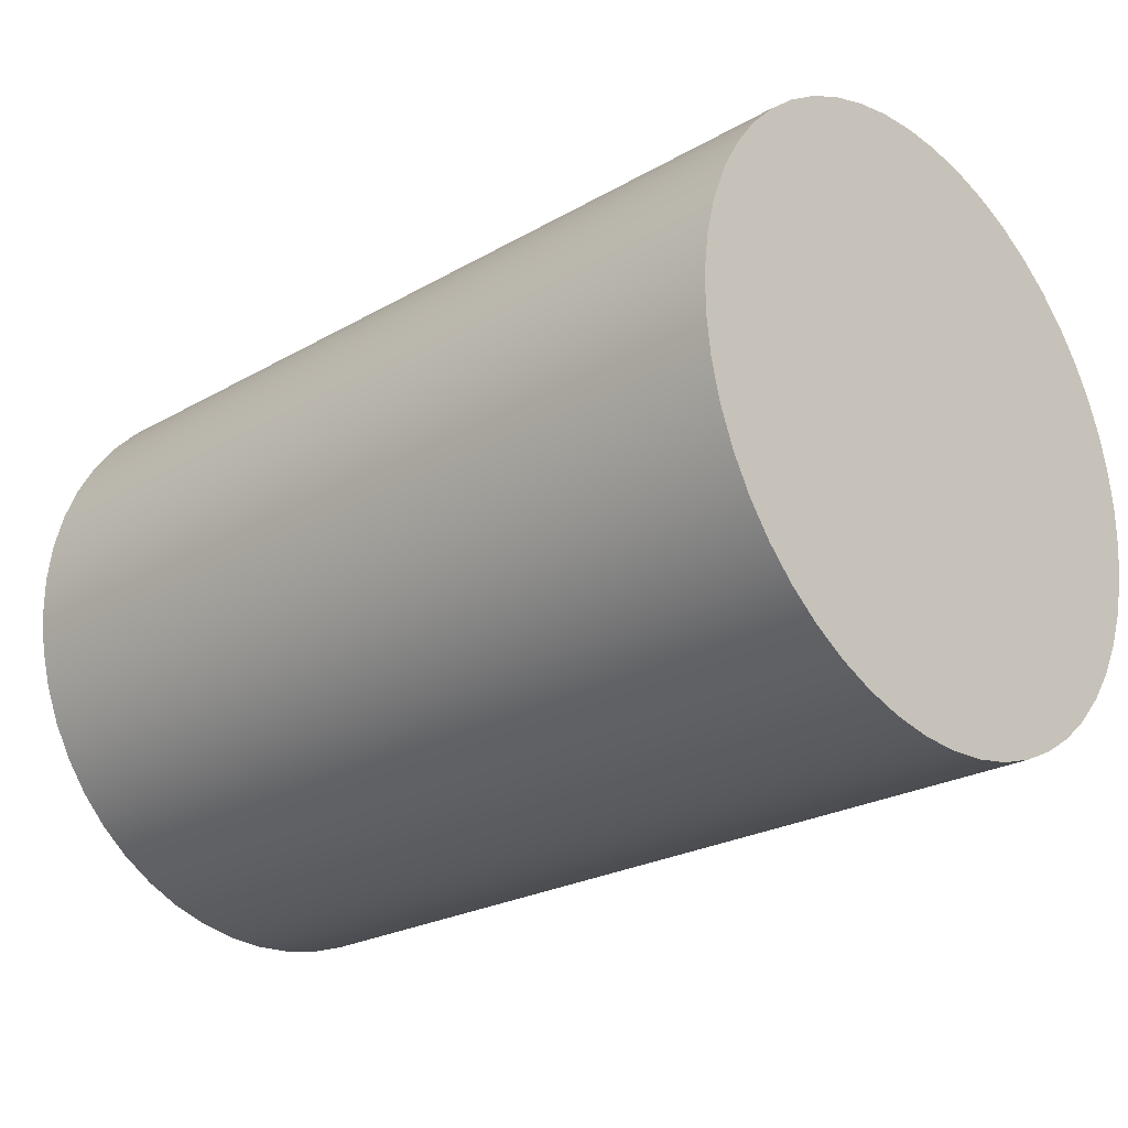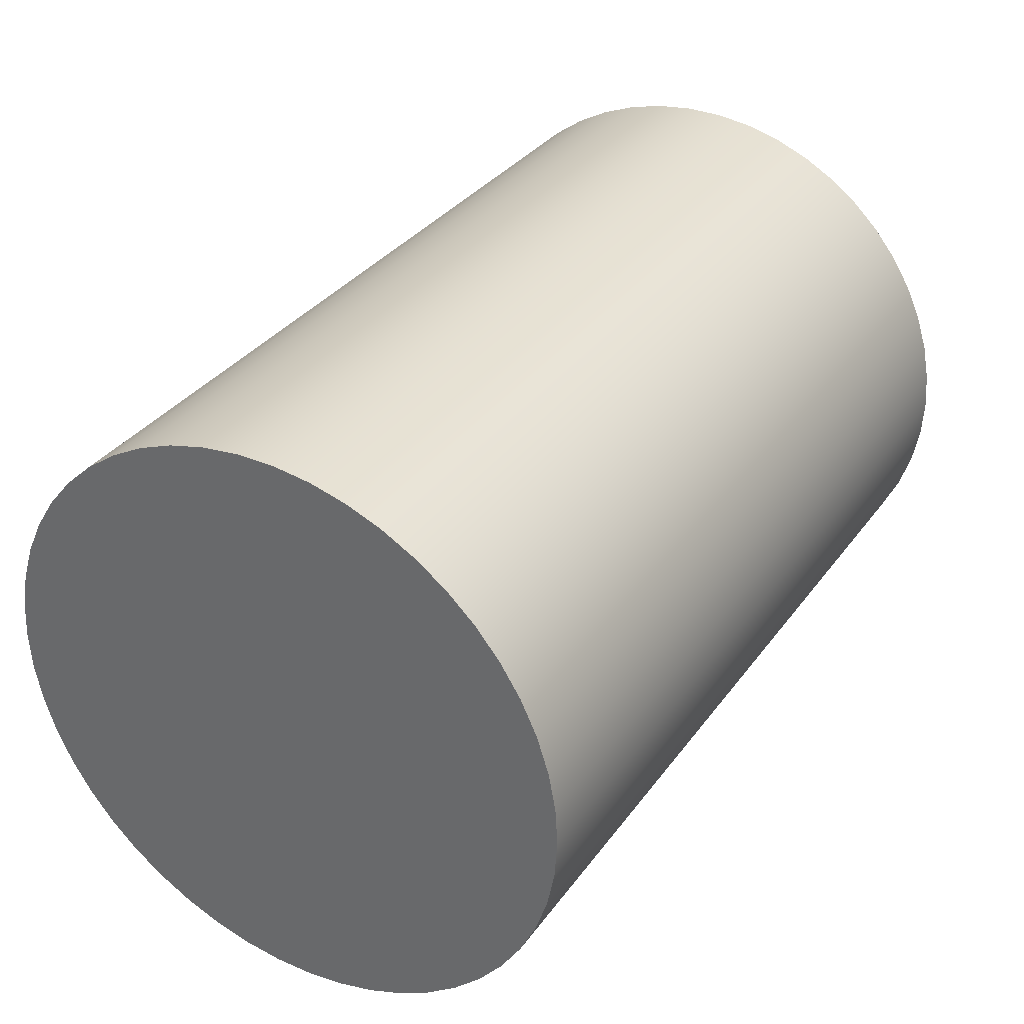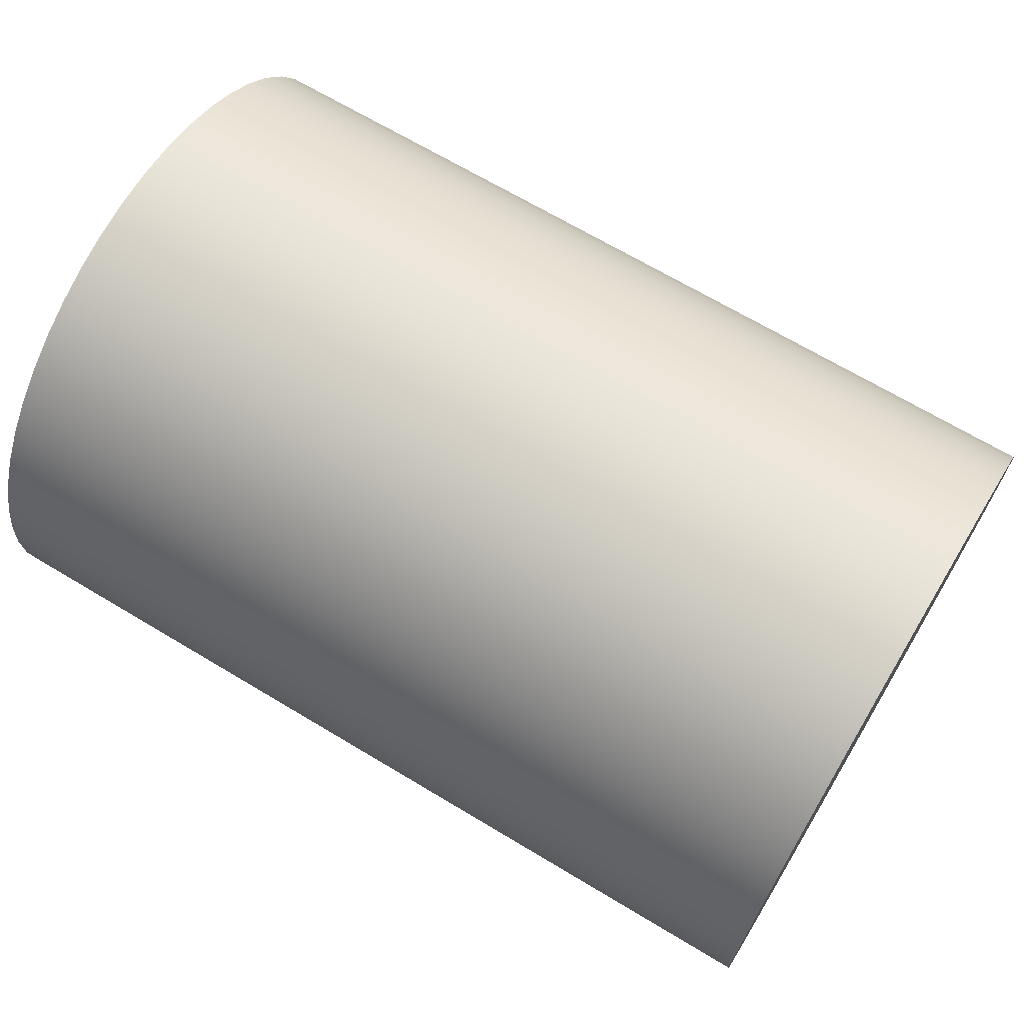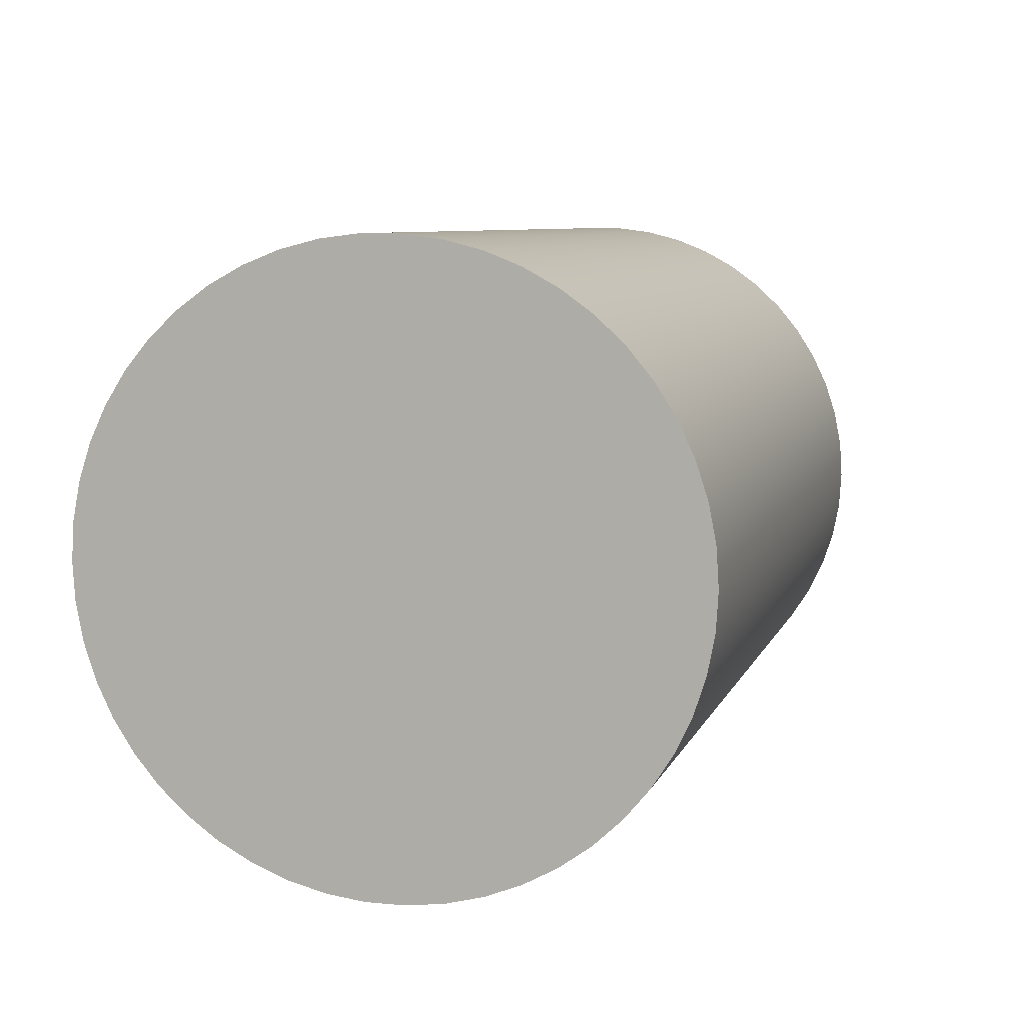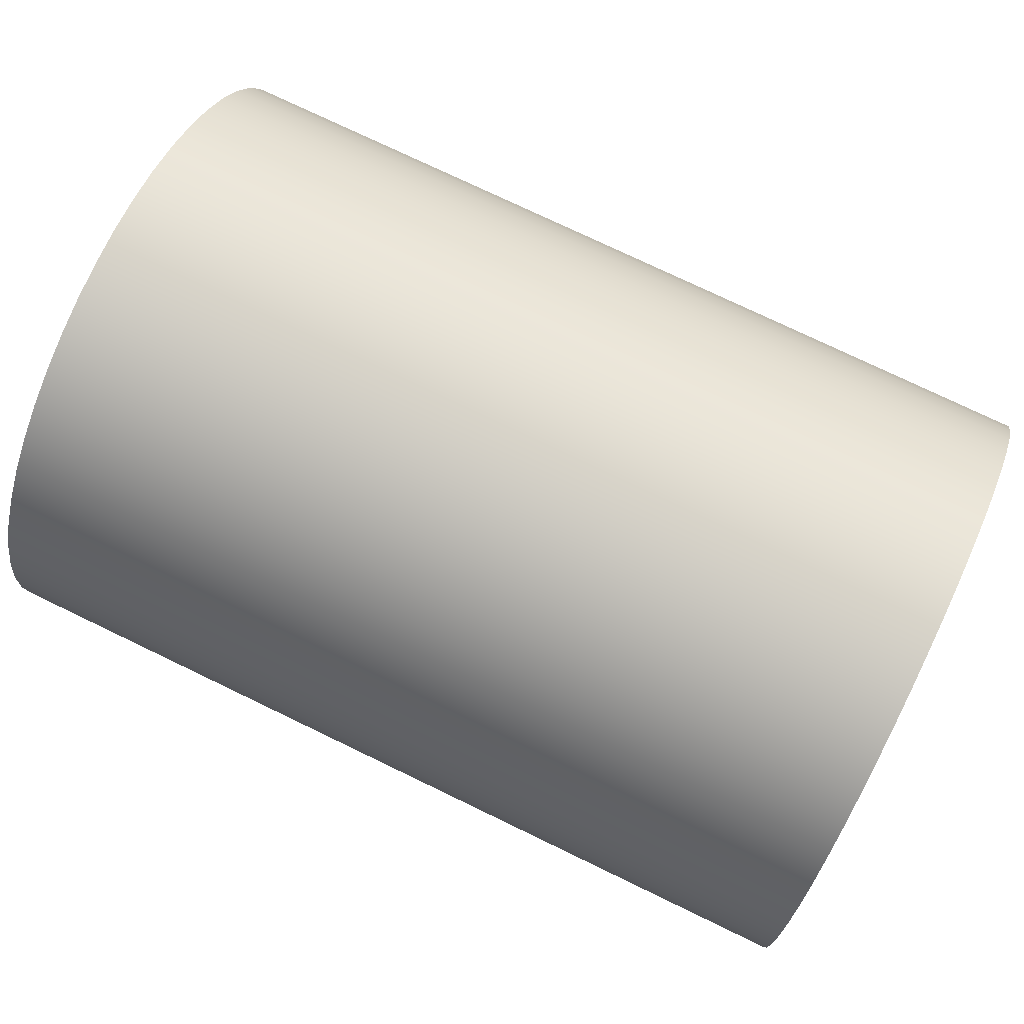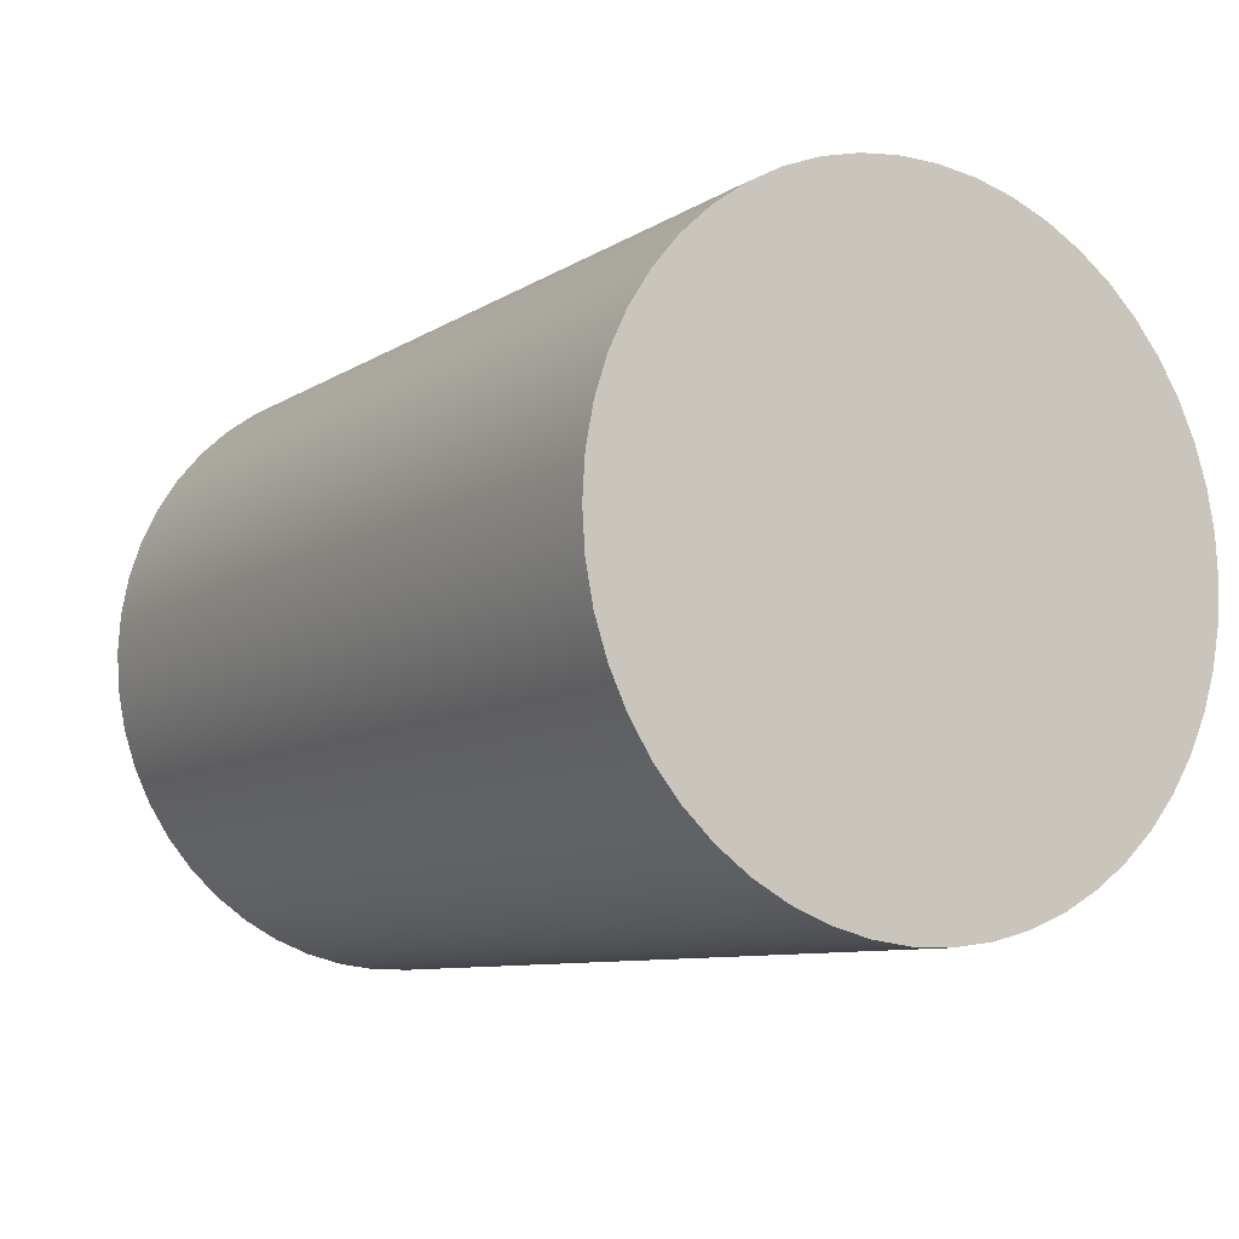
<metadata>
{"format":"obj","ext":"obj","renderer":"f3d","projection":"perspective","resolution":1024,"background":"white","views":[{"elev":-24.3,"azim":43.3,"up":"+Z"},{"elev":33.4,"azim":-59.6,"up":"+Y"},{"elev":68.3,"azim":31.0,"up":"+Y"},{"elev":7.7,"azim":-74.7,"up":"+Y"},{"elev":76.1,"azim":25.7,"up":"+Y"},{"elev":-8.8,"azim":-121.9,"up":"+Y"}]}
</metadata>
<code>
v 0.65 -2.755e-17 0.225
v 0.65 0.0282 0.2232
v 0.65 0.05596 0.2179
v 0.65 0.08283 0.2092
v 0.65 0.1084 0.1972
v 0.65 0.1323 0.182
v 0.65 0.154 0.164
v 0.65 0.1734 0.1434
v 0.65 0.19 0.1206
v 0.65 0.2036 0.0958
v 0.65 0.214 0.06953
v 0.65 0.221 0.04216
v 0.65 0.2246 0.01413
v 0.65 0.2246 -0.01413
v 0.65 0.221 -0.04216
v 0.65 0.214 -0.06953
v 0.65 0.2036 -0.0958
v 0.65 0.19 -0.1206
v 0.65 0.1734 -0.1434
v 0.65 0.154 -0.164
v 0.65 0.1323 -0.182
v 0.65 0.1084 -0.1972
v 0.65 0.08283 -0.2092
v 0.65 0.05596 -0.2179
v 0.65 0.0282 -0.2232
v 0.65 9.992e-17 -0.225
v 0.65 -0.0282 -0.2232
v 0.65 -0.05596 -0.2179
v 0.65 -0.08283 -0.2092
v 0.65 -0.1084 -0.1972
v 0.65 -0.1323 -0.182
v 0.65 -0.154 -0.164
v 0.65 -0.1734 -0.1434
v 0.65 -0.19 -0.1206
v 0.65 -0.2036 -0.0958
v 0.65 -0.214 -0.06953
v 0.65 -0.221 -0.04216
v 0.65 -0.2246 -0.01413
v 0.65 -0.2246 0.01413
v 0.65 -0.221 0.04216
v 0.65 -0.214 0.06953
v 0.65 -0.2036 0.0958
v 0.65 -0.19 0.1206
v 0.65 -0.1734 0.1434
v 0.65 -0.154 0.164
v 0.65 -0.1323 0.182
v 0.65 -0.1084 0.1972
v 0.65 -0.08283 0.2092
v 0.65 -0.05596 0.2179
v 0.65 -0.0282 0.2232
v 0 -2.755e-17 0.225
v 0 -0.0282 0.2232
v 0 -0.05596 0.2179
v 0 -0.08283 0.2092
v 0 -0.1084 0.1972
v 0 -0.1323 0.182
v 0 -0.154 0.164
v 0 -0.1734 0.1434
v 0 -0.19 0.1206
v 0 -0.2036 0.0958
v 0 -0.214 0.06953
v 0 -0.221 0.04216
v 0 -0.2246 0.01413
v 0 -0.2246 -0.01413
v 0 -0.221 -0.04216
v 0 -0.214 -0.06953
v 0 -0.2036 -0.0958
v 0 -0.19 -0.1206
v 0 -0.1734 -0.1434
v 0 -0.154 -0.164
v 0 -0.1323 -0.182
v 0 -0.1084 -0.1972
v 0 -0.08283 -0.2092
v 0 -0.05596 -0.2179
v 0 -0.0282 -0.2232
v 0 9.992e-17 -0.225
v 0 0.0282 -0.2232
v 0 0.05596 -0.2179
v 0 0.08283 -0.2092
v 0 0.1084 -0.1972
v 0 0.1323 -0.182
v 0 0.154 -0.164
v 0 0.1734 -0.1434
v 0 0.19 -0.1206
v 0 0.2036 -0.0958
v 0 0.214 -0.06953
v 0 0.221 -0.04216
v 0 0.2246 -0.01413
v 0 0.2246 0.01413
v 0 0.221 0.04216
v 0 0.214 0.06953
v 0 0.2036 0.0958
v 0 0.19 0.1206
v 0 0.1734 0.1434
v 0 0.154 0.164
v 0 0.1323 0.182
v 0 0.1084 0.1972
v 0 0.08283 0.2092
v 0 0.05596 0.2179
v 0 0.0282 0.2232
v 0 -2.755e-17 0.225
v 0.65 -2.755e-17 0.225
v 0 -2.755e-17 0.225
v 0 0.0282 0.2232
v 0 0.05596 0.2179
v 0 0.08283 0.2092
v 0 0.1084 0.1972
v 0 0.1323 0.182
v 0 0.154 0.164
v 0 0.1734 0.1434
v 0 0.19 0.1206
v 0 0.2036 0.0958
v 0 0.214 0.06953
v 0 0.221 0.04216
v 0 0.2246 0.01413
v 0 0.2246 -0.01413
v 0 0.221 -0.04216
v 0 0.214 -0.06953
v 0 0.2036 -0.0958
v 0 0.19 -0.1206
v 0 0.1734 -0.1434
v 0 0.154 -0.164
v 0 0.1323 -0.182
v 0 0.1084 -0.1972
v 0 0.08283 -0.2092
v 0 0.05596 -0.2179
v 0 0.0282 -0.2232
v 0 9.992e-17 -0.225
v 0 -0.0282 -0.2232
v 0 -0.05596 -0.2179
v 0 -0.08283 -0.2092
v 0 -0.1084 -0.1972
v 0 -0.1323 -0.182
v 0 -0.154 -0.164
v 0 -0.1734 -0.1434
v 0 -0.19 -0.1206
v 0 -0.2036 -0.0958
v 0 -0.214 -0.06953
v 0 -0.221 -0.04216
v 0 -0.2246 -0.01413
v 0 -0.2246 0.01413
v 0 -0.221 0.04216
v 0 -0.214 0.06953
v 0 -0.2036 0.0958
v 0 -0.19 0.1206
v 0 -0.1734 0.1434
v 0 -0.154 0.164
v 0 -0.1323 0.182
v 0 -0.1084 0.1972
v 0 -0.08283 0.2092
v 0 -0.05596 0.2179
v 0 -0.0282 0.2232
v 0.65 -2.755e-17 0.225
v 0.65 -0.0282 0.2232
v 0.65 -0.05596 0.2179
v 0.65 -0.08283 0.2092
v 0.65 -0.1084 0.1972
v 0.65 -0.1323 0.182
v 0.65 -0.154 0.164
v 0.65 -0.1734 0.1434
v 0.65 -0.19 0.1206
v 0.65 -0.2036 0.0958
v 0.65 -0.214 0.06953
v 0.65 -0.221 0.04216
v 0.65 -0.2246 0.01413
v 0.65 -0.2246 -0.01413
v 0.65 -0.221 -0.04216
v 0.65 -0.214 -0.06953
v 0.65 -0.2036 -0.0958
v 0.65 -0.19 -0.1206
v 0.65 -0.1734 -0.1434
v 0.65 -0.154 -0.164
v 0.65 -0.1323 -0.182
v 0.65 -0.1084 -0.1972
v 0.65 -0.08283 -0.2092
v 0.65 -0.05596 -0.2179
v 0.65 -0.0282 -0.2232
v 0.65 9.992e-17 -0.225
v 0.65 0.0282 -0.2232
v 0.65 0.05596 -0.2179
v 0.65 0.08283 -0.2092
v 0.65 0.1084 -0.1972
v 0.65 0.1323 -0.182
v 0.65 0.154 -0.164
v 0.65 0.1734 -0.1434
v 0.65 0.19 -0.1206
v 0.65 0.2036 -0.0958
v 0.65 0.214 -0.06953
v 0.65 0.221 -0.04216
v 0.65 0.2246 -0.01413
v 0.65 0.2246 0.01413
v 0.65 0.221 0.04216
v 0.65 0.214 0.06953
v 0.65 0.2036 0.0958
v 0.65 0.19 0.1206
v 0.65 0.1734 0.1434
v 0.65 0.154 0.164
v 0.65 0.1323 0.182
v 0.65 0.1084 0.1972
v 0.65 0.08283 0.2092
v 0.65 0.05596 0.2179
v 0.65 0.0282 0.2232
f 2 100 1
f 1 100 101
f 102 51 50
f 50 51 52
f 50 52 49
f 49 52 53
f 49 53 48
f 48 53 54
f 48 54 47
f 47 54 55
f 47 55 46
f 46 55 56
f 46 56 45
f 45 56 57
f 45 57 44
f 44 57 58
f 44 58 43
f 43 58 59
f 43 59 42
f 42 59 60
f 42 60 41
f 41 60 61
f 41 61 40
f 40 61 62
f 40 62 39
f 39 62 63
f 39 63 38
f 38 63 64
f 38 64 37
f 37 64 65
f 37 65 36
f 36 65 66
f 36 66 35
f 35 66 67
f 35 67 34
f 34 67 68
f 34 68 33
f 33 68 69
f 33 69 32
f 32 69 70
f 32 70 31
f 31 70 71
f 31 71 30
f 30 71 72
f 30 72 29
f 29 72 73
f 29 73 28
f 28 73 74
f 28 74 27
f 27 74 75
f 27 75 26
f 26 75 76
f 26 76 25
f 25 76 77
f 25 77 24
f 24 77 78
f 24 78 23
f 23 78 79
f 23 79 22
f 22 79 80
f 22 80 21
f 21 80 81
f 21 81 20
f 20 81 82
f 20 82 19
f 19 82 83
f 19 83 18
f 18 83 84
f 18 84 17
f 17 84 85
f 17 85 16
f 16 85 86
f 16 86 15
f 15 86 87
f 15 87 14
f 14 87 88
f 14 88 13
f 13 88 89
f 13 89 12
f 12 89 90
f 12 90 11
f 11 90 91
f 11 91 10
f 10 91 92
f 10 92 9
f 9 92 93
f 9 93 8
f 8 93 94
f 8 94 7
f 7 94 95
f 7 95 6
f 6 95 96
f 6 96 5
f 5 96 97
f 5 97 4
f 4 97 98
f 4 98 3
f 3 98 99
f 3 99 2
f 2 99 100
f 104 127 103
f 103 127 128
f 103 128 152
f 152 128 129
f 152 129 151
f 151 129 130
f 151 130 150
f 150 130 131
f 150 131 149
f 149 131 132
f 149 132 148
f 148 132 133
f 148 133 147
f 147 133 134
f 147 134 146
f 146 134 135
f 146 135 145
f 145 135 136
f 145 136 144
f 144 136 137
f 144 137 143
f 143 137 138
f 143 138 142
f 142 138 139
f 142 139 141
f 141 139 140
f 127 104 126
f 126 104 105
f 126 105 125
f 125 105 106
f 125 106 124
f 124 106 107
f 124 107 123
f 123 107 108
f 123 108 122
f 122 108 109
f 122 109 121
f 121 109 110
f 121 110 120
f 120 110 111
f 120 111 119
f 119 111 112
f 119 112 118
f 118 112 113
f 118 113 117
f 117 113 114
f 117 114 116
f 116 114 115
f 154 177 153
f 153 177 178
f 153 178 202
f 202 178 179
f 202 179 201
f 201 179 180
f 201 180 200
f 200 180 181
f 200 181 199
f 199 181 182
f 199 182 198
f 198 182 183
f 198 183 197
f 197 183 184
f 197 184 196
f 196 184 185
f 196 185 195
f 195 185 186
f 195 186 194
f 194 186 187
f 194 187 193
f 193 187 188
f 193 188 192
f 192 188 189
f 192 189 191
f 191 189 190
f 177 154 176
f 176 154 155
f 176 155 175
f 175 155 156
f 175 156 174
f 174 156 157
f 174 157 173
f 173 157 158
f 173 158 172
f 172 158 159
f 172 159 171
f 171 159 160
f 171 160 170
f 170 160 161
f 170 161 169
f 169 161 162
f 169 162 168
f 168 162 163
f 168 163 167
f 167 163 164
f 167 164 166
f 166 164 165

</code>
